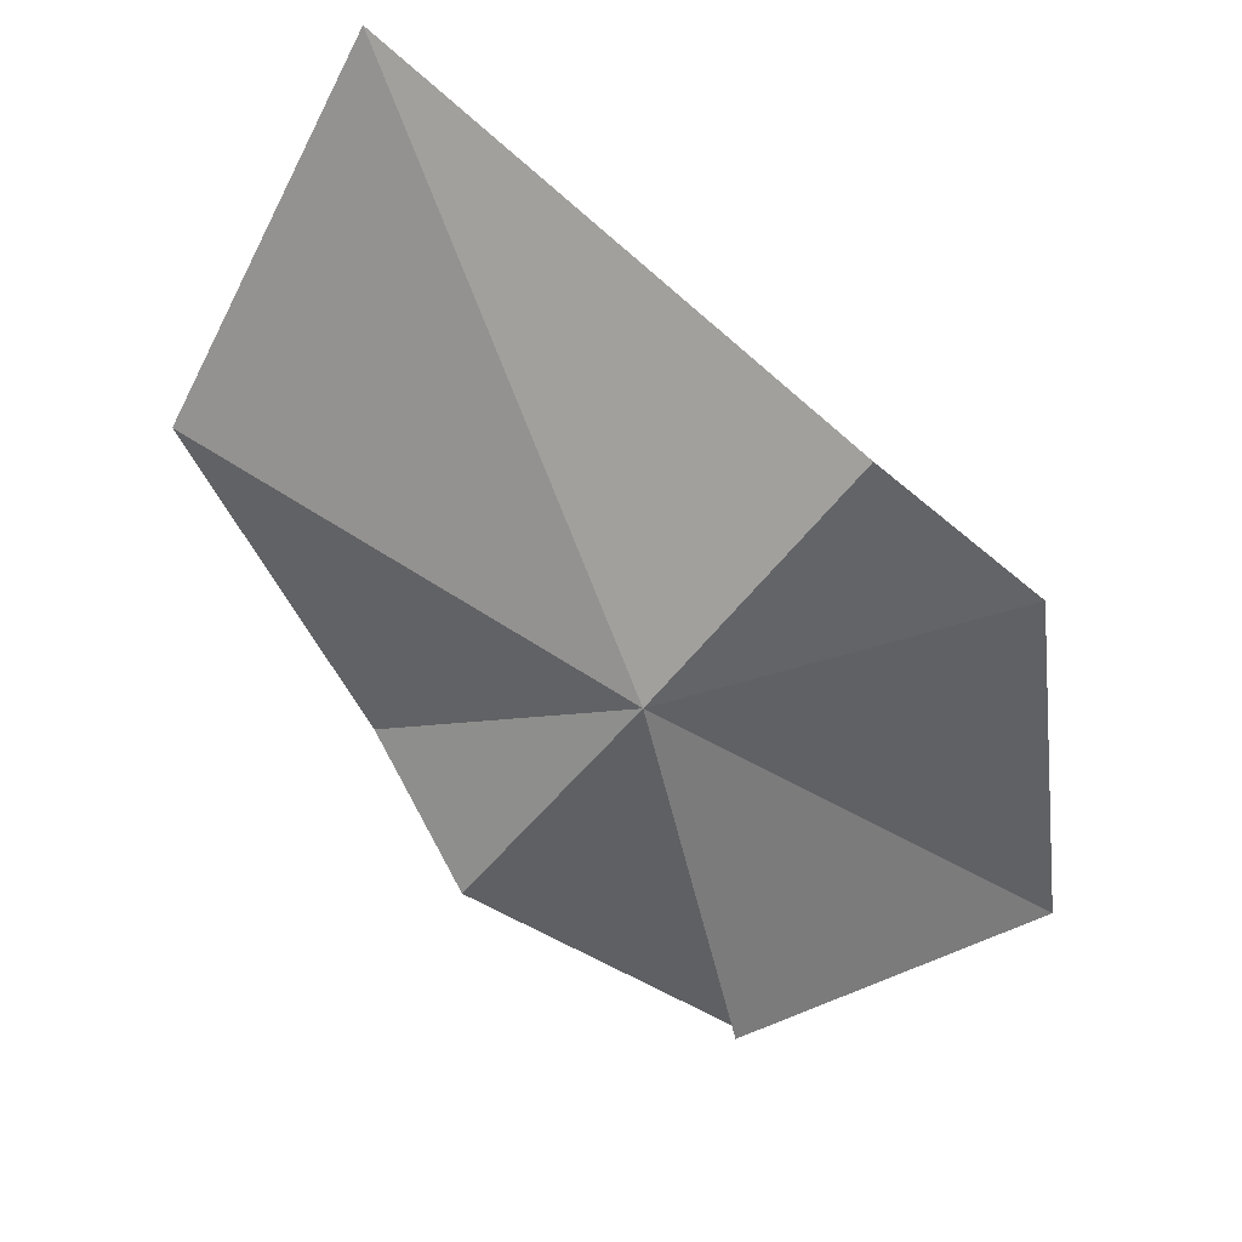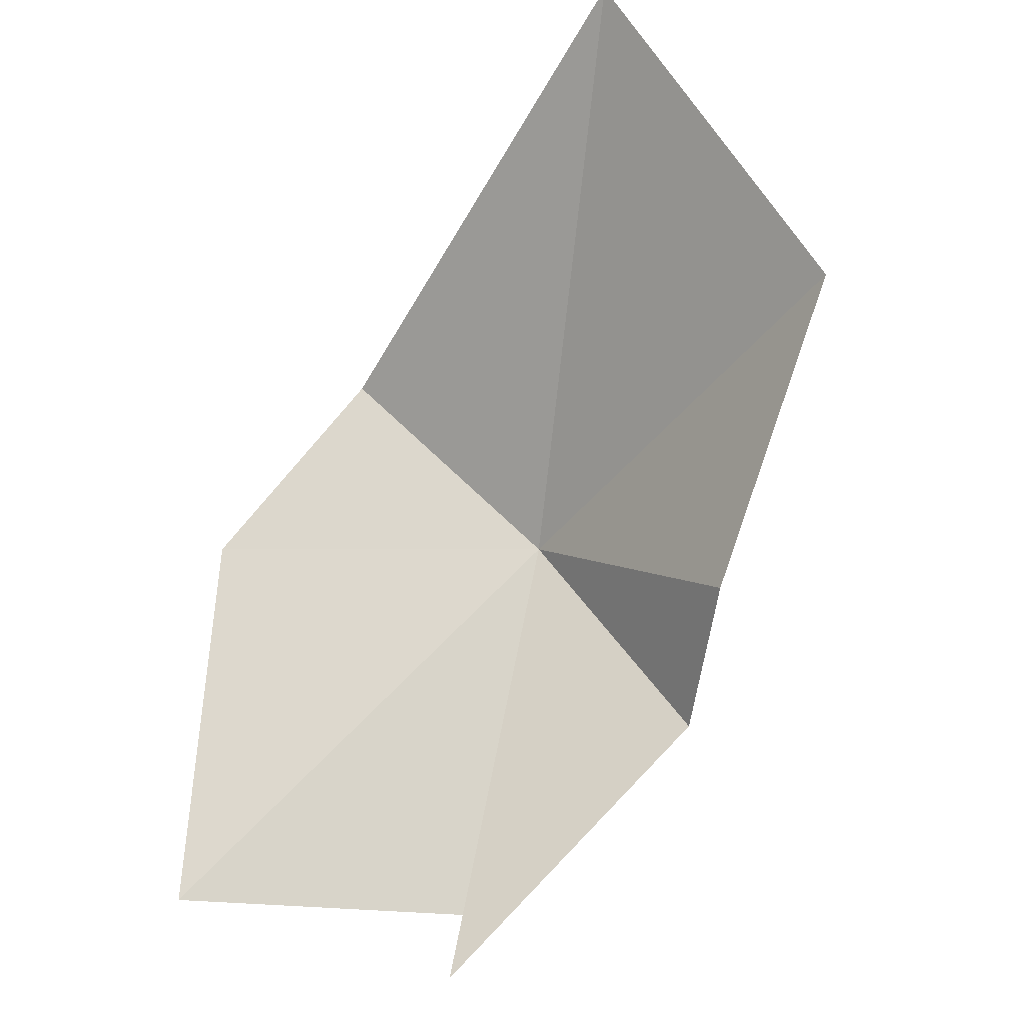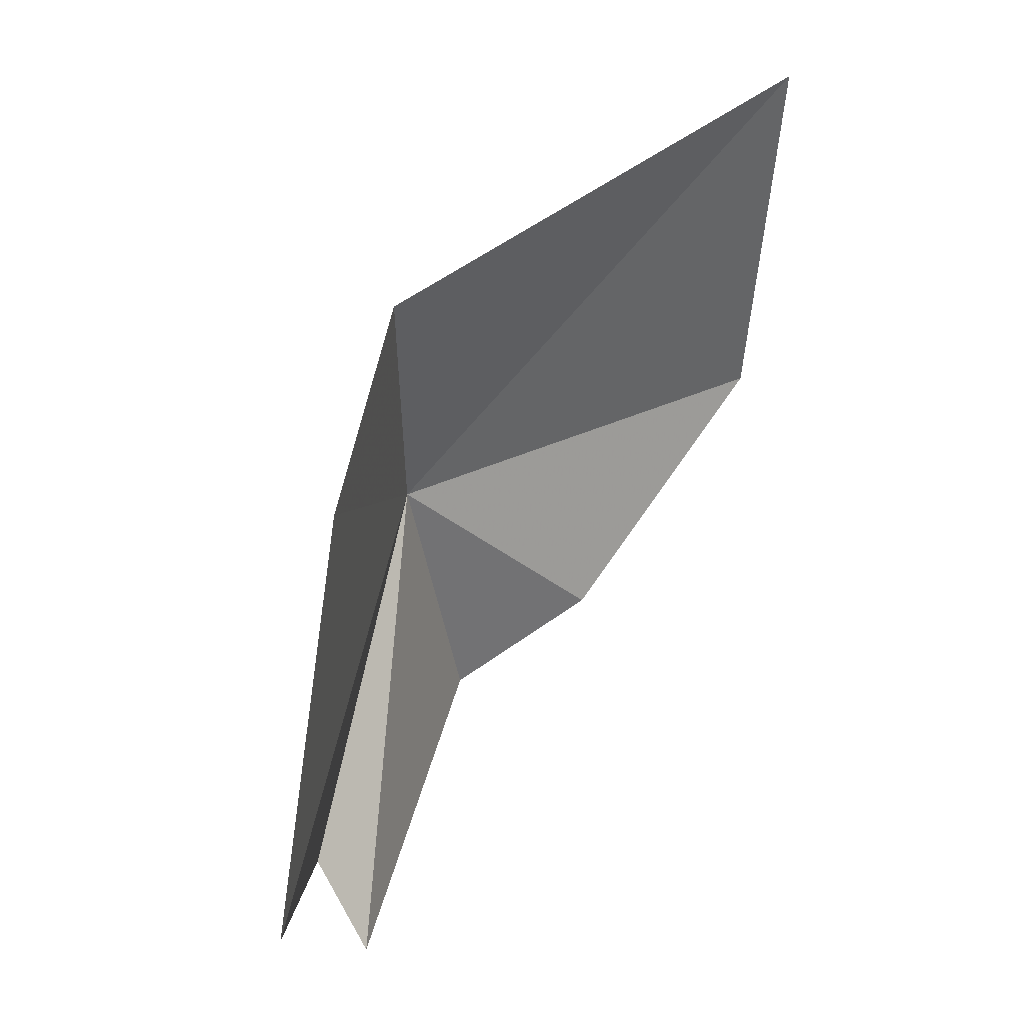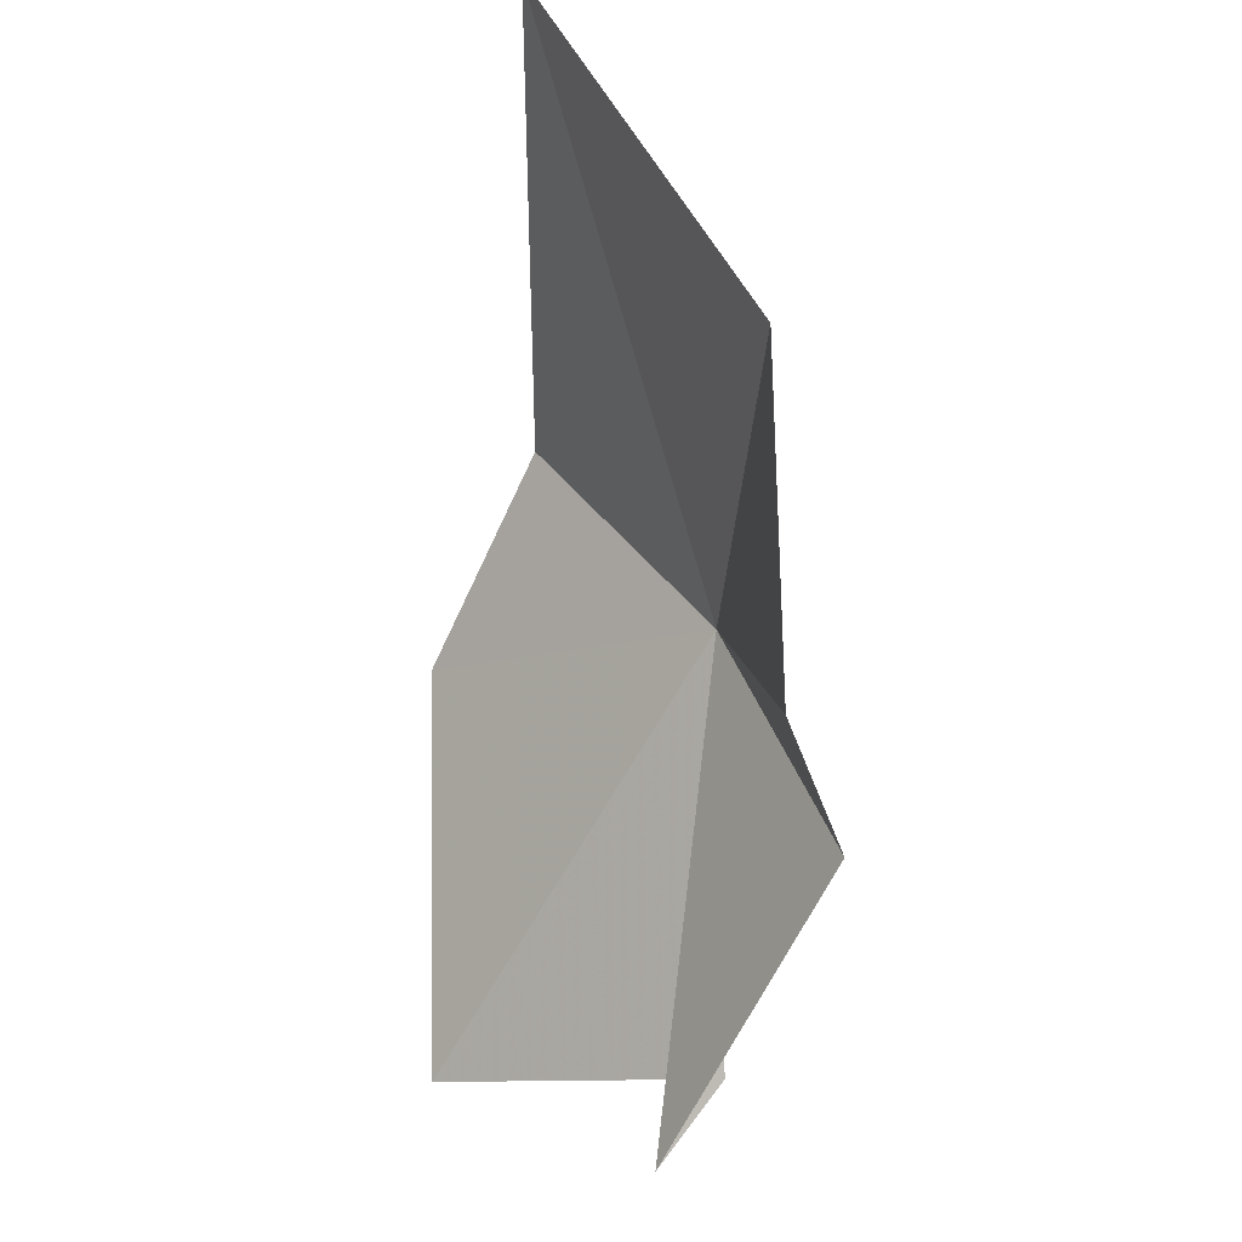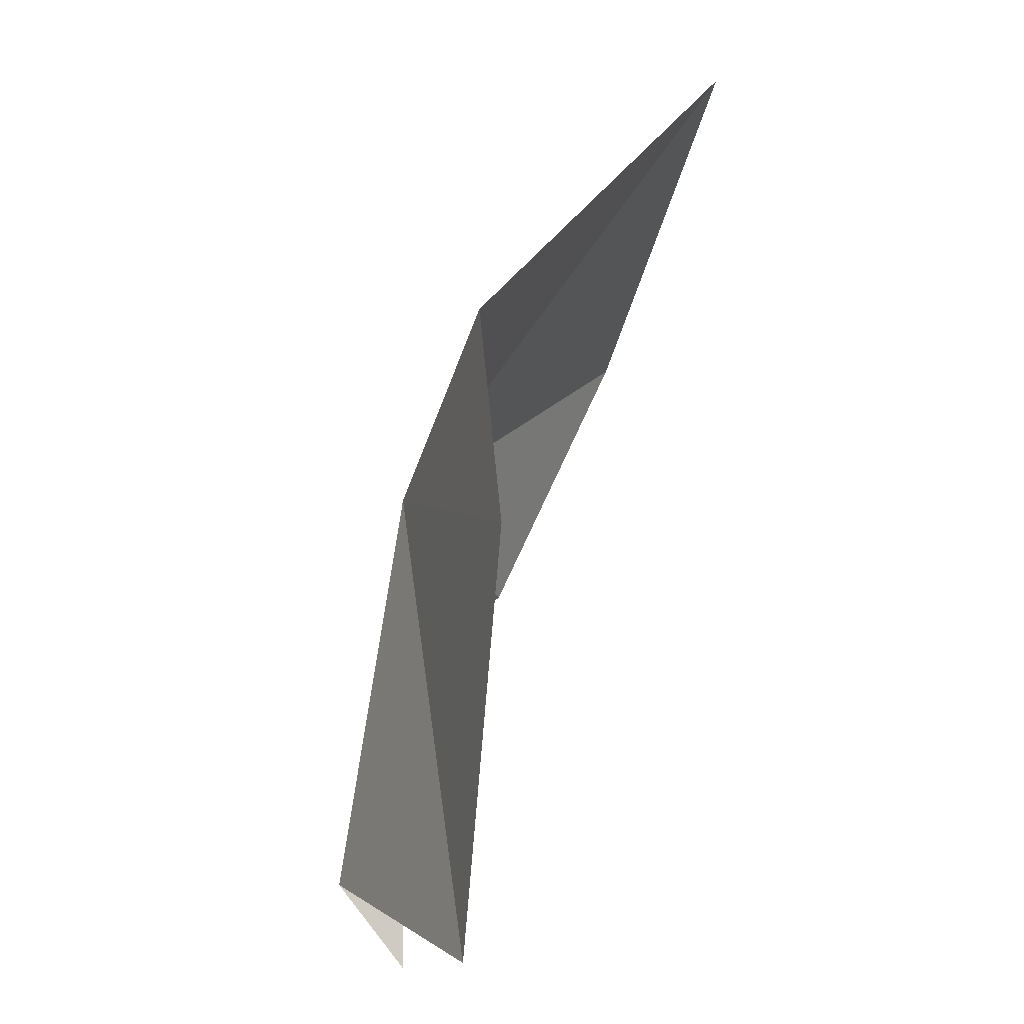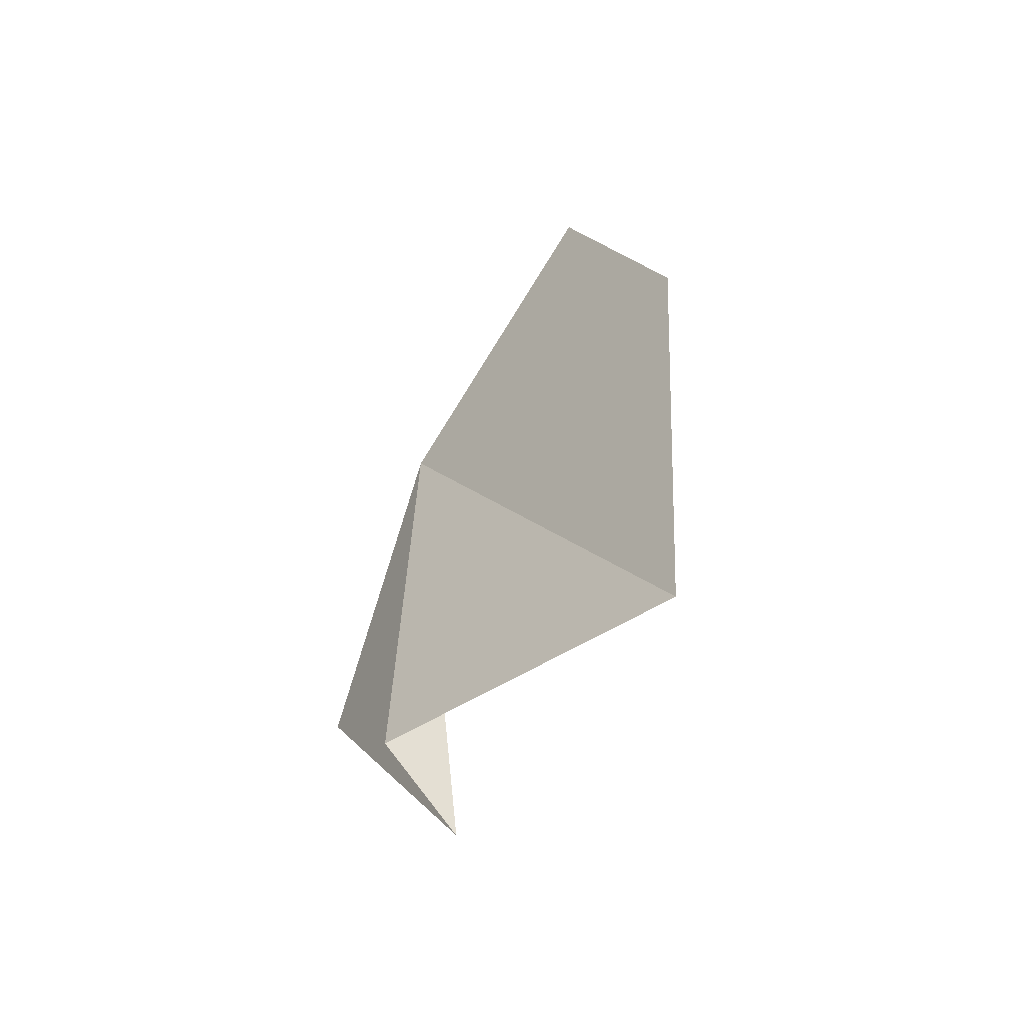
<metadata>
{"format":"obj","ext":"obj","renderer":"f3d","projection":"perspective","resolution":1024,"background":"white","views":[{"elev":47.0,"azim":16.2,"up":"+Z"},{"elev":-28.9,"azim":-139.8,"up":"+Z"},{"elev":7.7,"azim":130.5,"up":"+Z"},{"elev":-16.3,"azim":-106.8,"up":"+Z"},{"elev":7.9,"azim":105.4,"up":"+Z"},{"elev":-34.5,"azim":80.0,"up":"+Z"}]}
</metadata>
<code>
v -19.72 -92.35 -42.79
v -16.05 -93.73 -56.73
v -16.21 -91.33 -59.75
v -6.87 -86.22 -56.01
v -8.836 -85.46 -41.86
v -25.11 -94.49 -51.2
v -36.13 -88.38 -39.1
v -31 -82.71 -26.91
v -29.04 -91.24 -48.01
v -14.16 -87.74 -35.29
f 1 3 2
f 1 4 5
f 1 6 3
f 1 2 4
f 1 8 7
f 1 9 6
f 1 10 8
f 1 7 9
f 1 5 10

</code>
